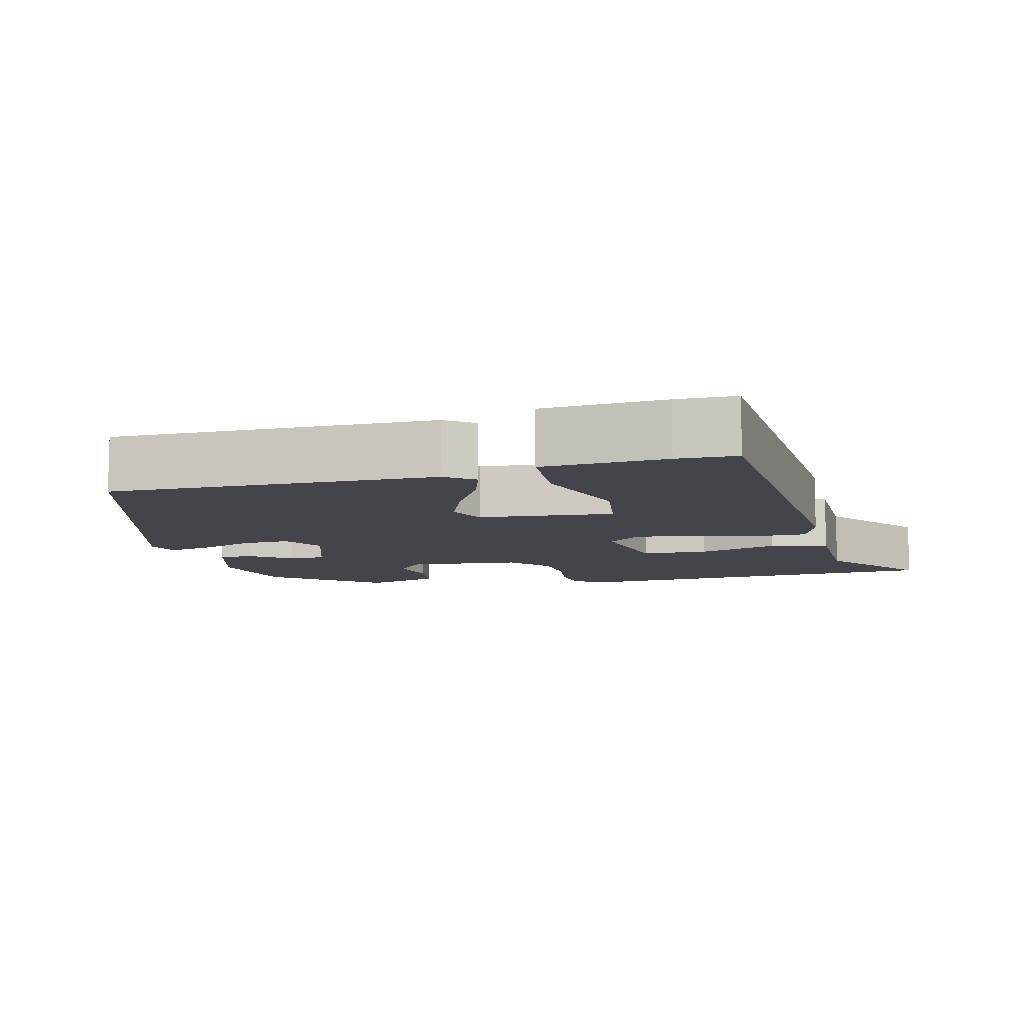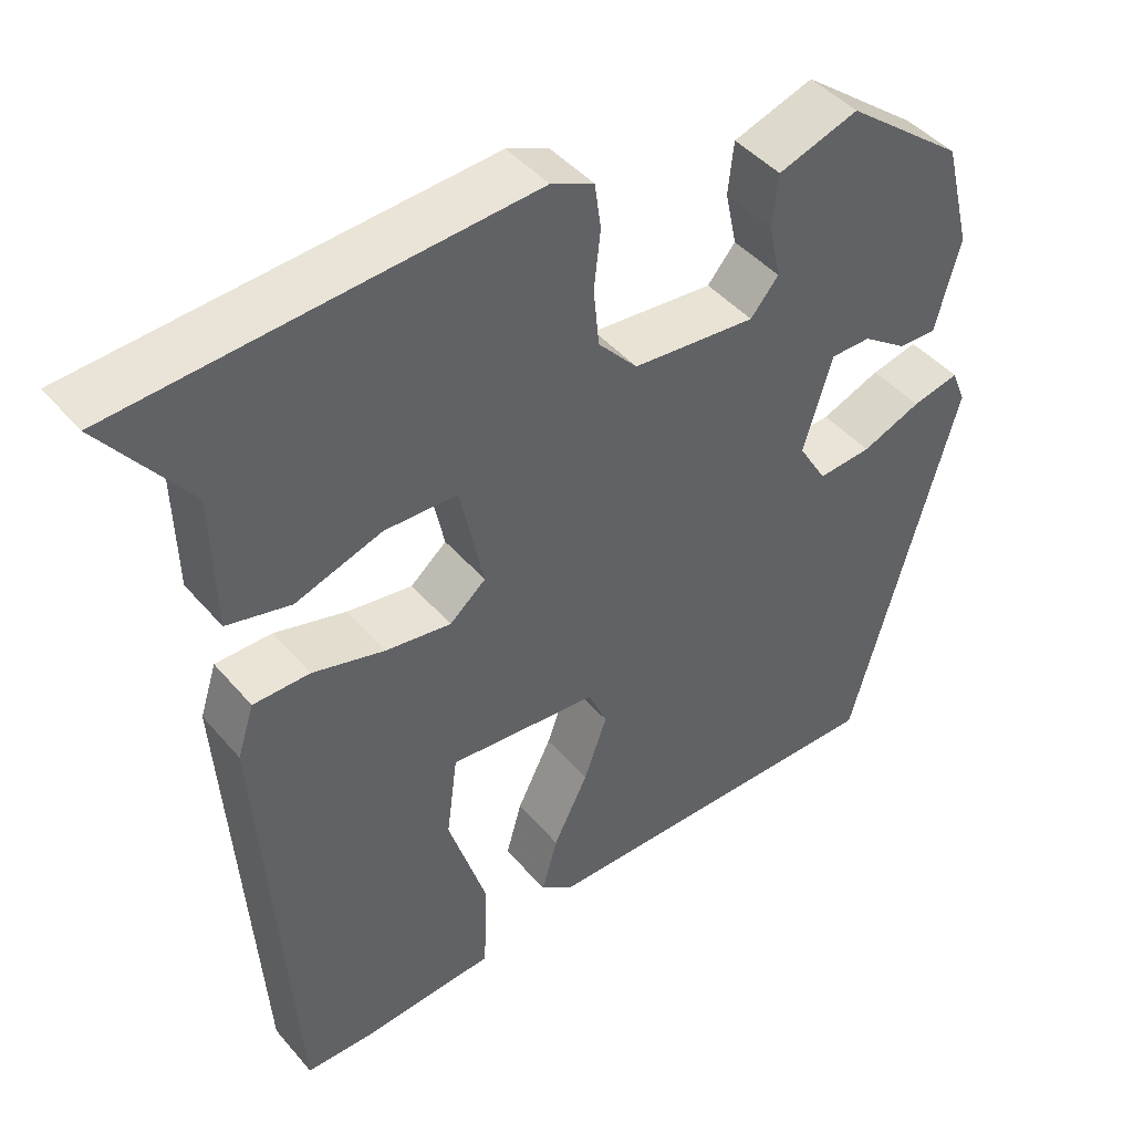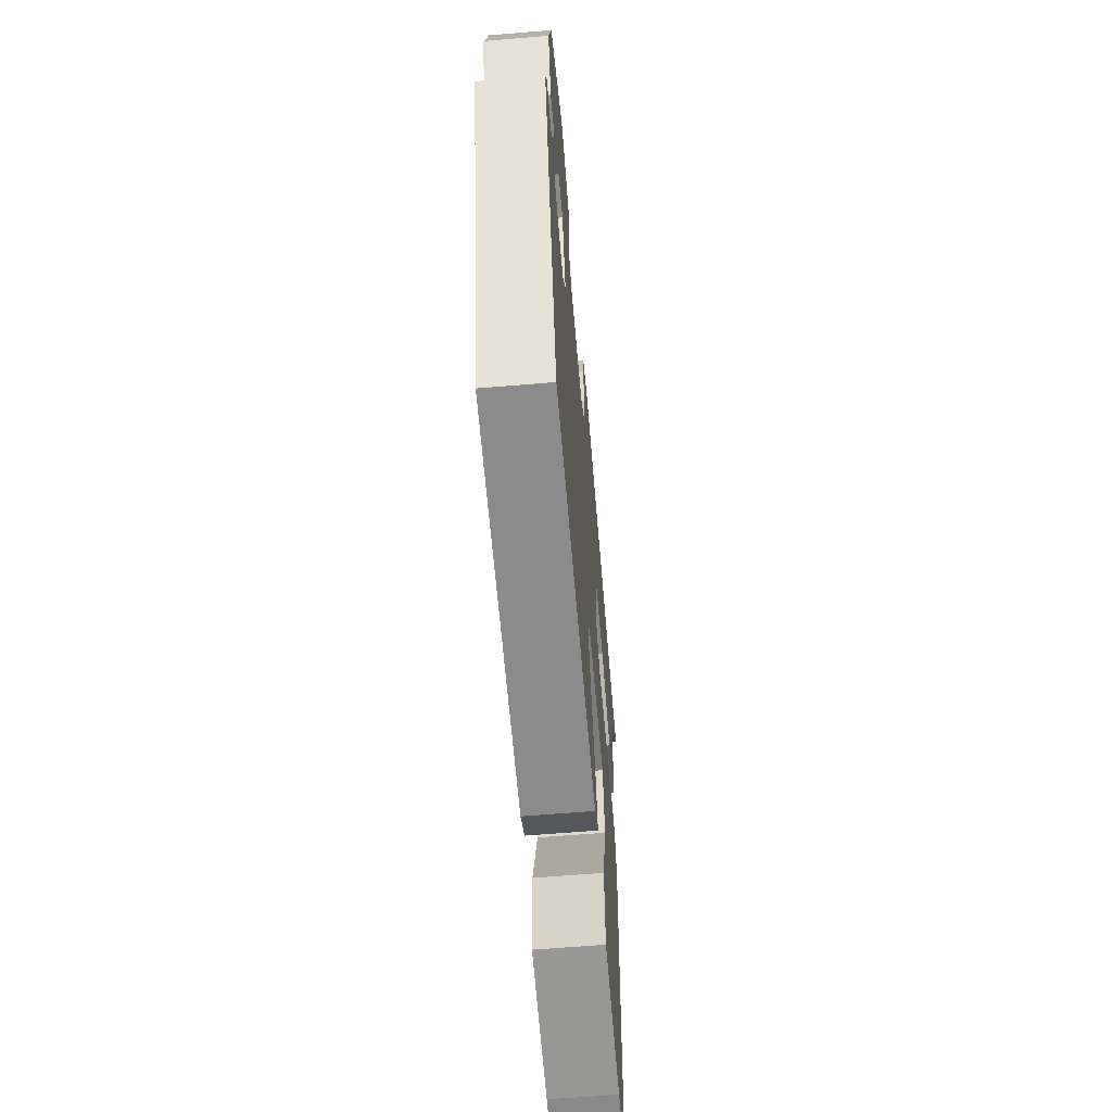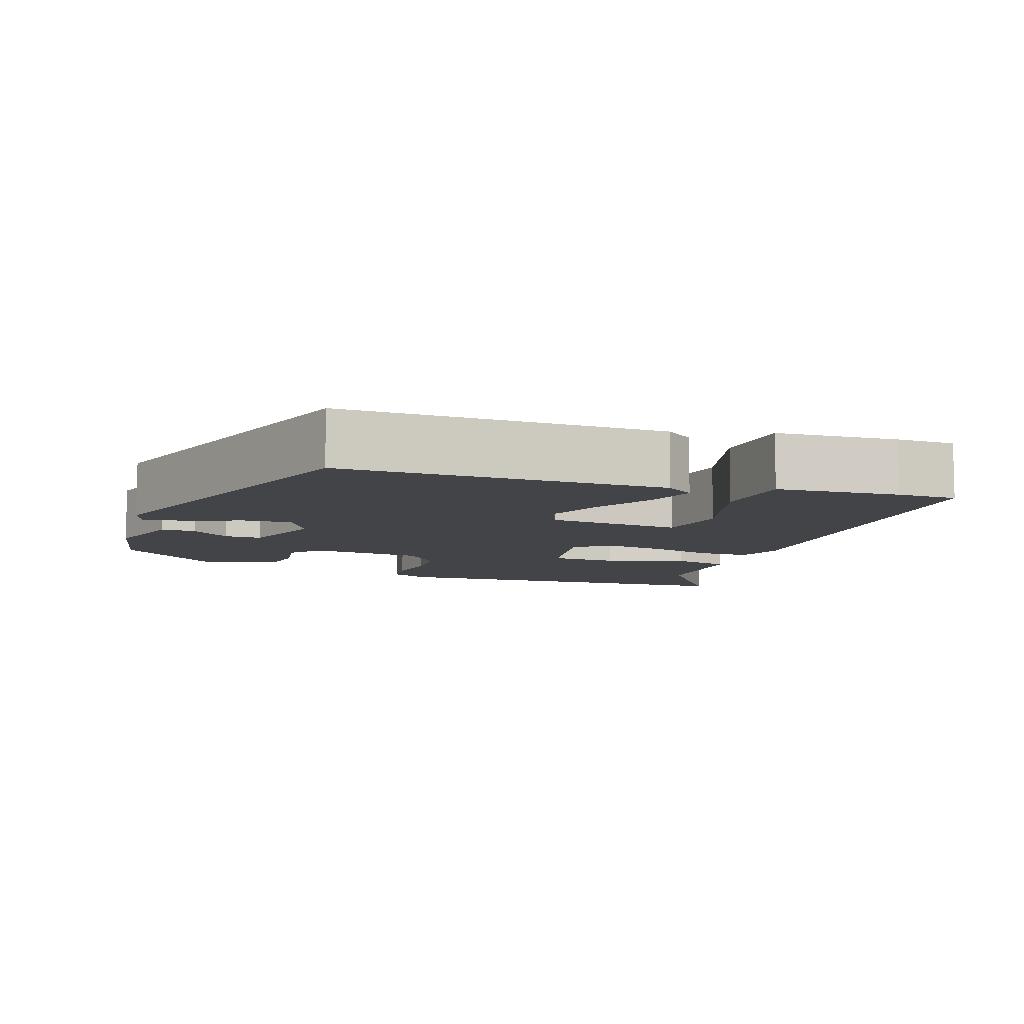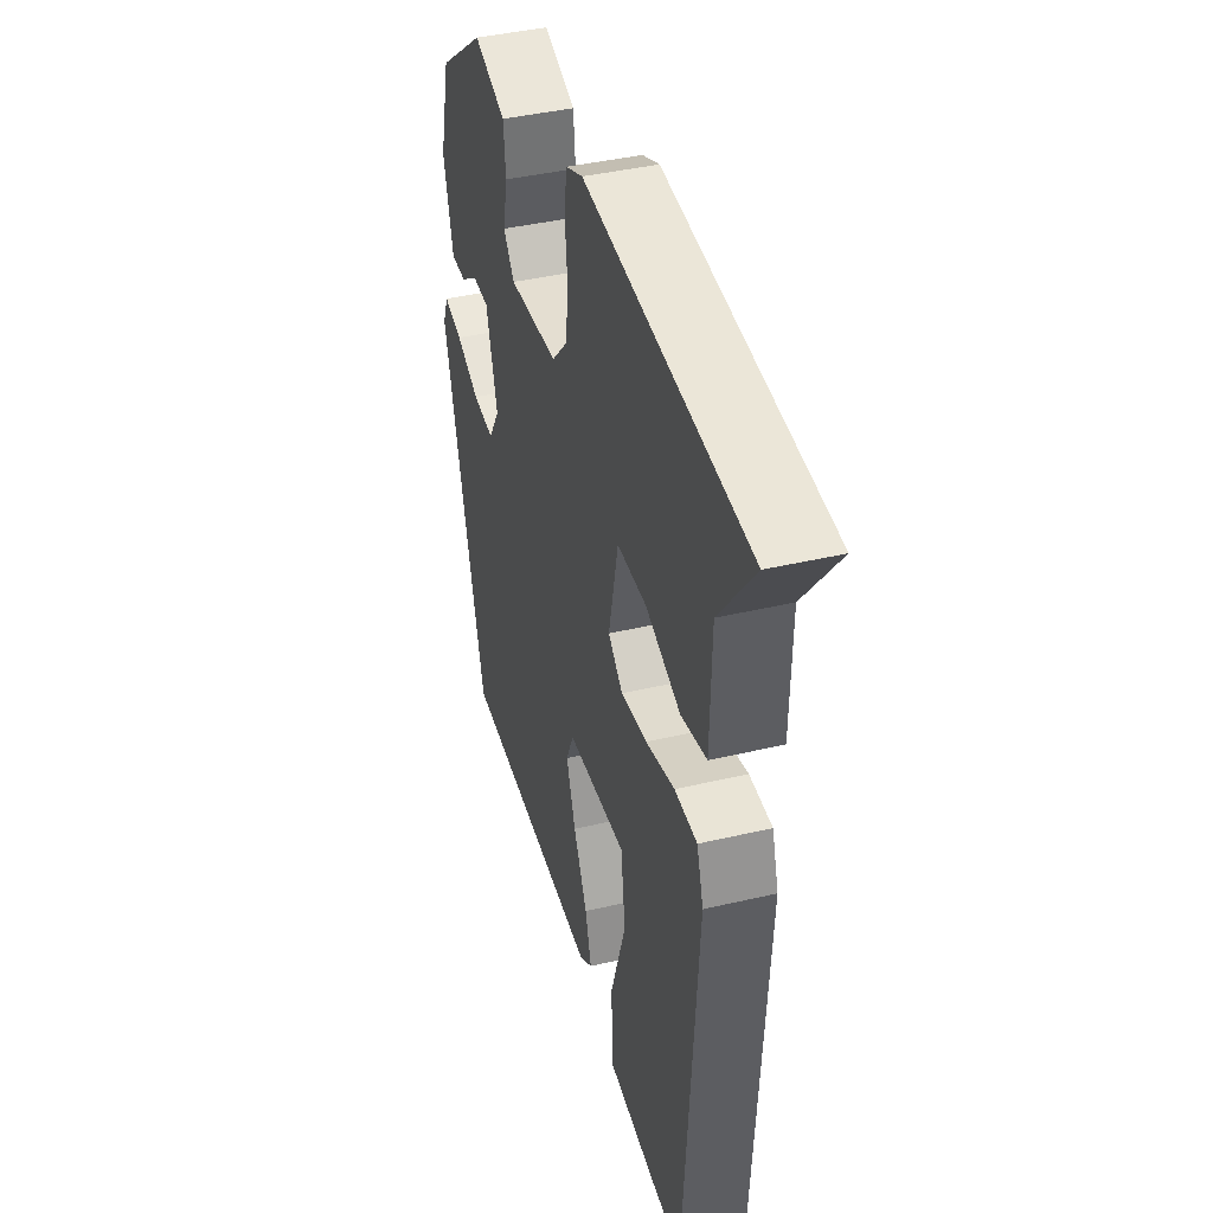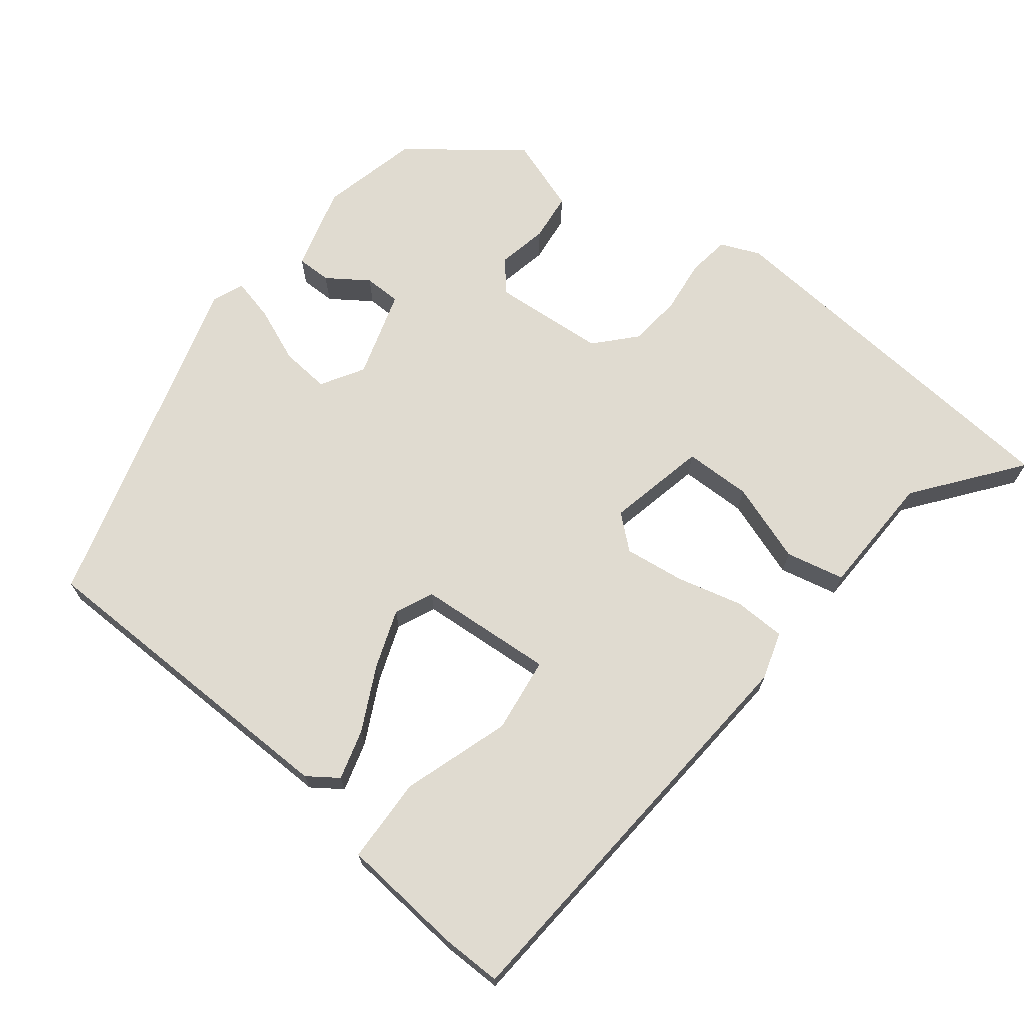
<metadata>
{"format":"obj","ext":"obj","renderer":"f3d","projection":"perspective","resolution":1024,"background":"white","views":[{"elev":-9.3,"azim":-167.3,"up":"+Y"},{"elev":43.6,"azim":-37.0,"up":"+Z"},{"elev":-62.6,"azim":94.8,"up":"+Z"},{"elev":-8.3,"azim":158.9,"up":"+Y"},{"elev":40.9,"azim":-106.0,"up":"+Z"},{"elev":69.9,"azim":-142.1,"up":"+Y"}]}
</metadata>
<code>
v -0.412 0.07 -0.532
v -0.453 0.07 0.019
v -0.433 0.07 0.082
v -0.364 0.07 0.084
v -0.276 0.07 0.062
v -0.196 0.07 0.052
v -0.152 0.07 0.09
v -0.181 0.07 0.222
v -0.27 0.07 0.223
v -0.376 0.07 0.186
v -0.454 0.07 0.203
v -0.459 0.07 0.367
v -0.565 0.07 0.504
v -0.067 0.07 0.545
v -0.015 0.07 0.523
v -0.007 0.07 0.468
v -0.015 0.07 0.397
v -0.008 0.07 0.327
v 0.04 0.07 0.275
v 0.19 0.07 0.264
v 0.224 0.07 0.305
v 0.21 0.07 0.371
v 0.217 0.07 0.435
v 0.315 0.07 0.469
v 0.459 0.07 0.359
v 0.491 0.07 0.23
v 0.461 0.07 0.118
v 0.415 0.07 0.118
v 0.361 0.07 0.155
v 0.312 0.07 0.154
v 0.277 0.07 0.038
v 0.311 0.07 -0.018
v 0.376 0.07 -0.012
v 0.448 0.07 0.018
v 0.505 0.07 0.032
v 0.522 0.07 -0.01
v 0.392 0.07 -0.468
v -0.042 0.07 -0.477
v -0.082 0.07 -0.449
v -0.063 0.07 -0.382
v -0.021 0.07 -0.298
v 0.007 0.07 -0.22
v -0.016 0.07 -0.169
v -0.197 0.07 -0.157
v -0.21 0.07 -0.258
v -0.163 0.07 -0.401
v -0.167 0.07 -0.515
v -0.332 0.07 -0.531
v -0.412 0 -0.532
v -0.453 0 0.019
v -0.433 0 0.082
v -0.364 0 0.084
v -0.276 0 0.062
v -0.196 0 0.052
v -0.152 0 0.09
v -0.181 0 0.222
v -0.27 0 0.223
v -0.376 0 0.186
v -0.454 0 0.203
v -0.459 0 0.367
v -0.565 0 0.504
v -0.067 0 0.545
v -0.015 0 0.523
v -0.007 0 0.468
v -0.015 0 0.397
v -0.008 0 0.327
v 0.04 0 0.275
v 0.19 0 0.264
v 0.224 0 0.305
v 0.21 0 0.371
v 0.217 0 0.435
v 0.315 0 0.469
v 0.459 0 0.359
v 0.491 0 0.23
v 0.461 0 0.118
v 0.415 0 0.118
v 0.361 0 0.155
v 0.312 0 0.154
v 0.277 0 0.038
v 0.311 0 -0.018
v 0.376 0 -0.012
v 0.448 0 0.018
v 0.505 0 0.032
v 0.522 0 -0.01
v 0.392 0 -0.468
v -0.042 0 -0.477
v -0.082 0 -0.449
v -0.063 0 -0.382
v -0.021 0 -0.298
v 0.007 0 -0.22
v -0.016 0 -0.169
v -0.197 0 -0.157
v -0.21 0 -0.258
v -0.163 0 -0.401
v -0.167 0 -0.515
v -0.332 0 -0.531
f 2 3 4
f 1 2 4
f 48 1 4
f 47 48 4
f 46 47 4
f 45 46 4
f 44 45 4 5
f 43 44 5 6
f 39 40 41
f 38 39 41
f 37 38 41
f 36 37 41
f 35 36 41
f 34 35 41
f 33 34 41
f 32 33 41 42
f 31 32 42 43
f 27 28 29
f 26 27 29
f 25 26 29
f 24 25 29
f 23 24 29
f 22 23 29
f 21 22 29
f 20 21 29 30
f 30 31 43
f 20 30 43
f 19 20 43
f 15 16 17
f 14 15 17
f 13 14 17
f 12 13 17
f 12 17 18
f 11 12 18
f 10 11 18
f 9 10 18
f 8 9 18 19
f 43 6 7
f 7 8 19 43
f 52 51 50
f 52 50 49
f 52 49 96
f 52 96 95
f 52 95 94
f 52 94 93
f 53 52 93 92
f 54 53 92 91
f 89 88 87
f 89 87 86
f 89 86 85
f 89 85 84
f 89 84 83
f 89 83 82
f 89 82 81
f 90 89 81 80
f 91 90 80 79
f 77 76 75
f 77 75 74
f 77 74 73
f 77 73 72
f 77 72 71
f 77 71 70
f 77 70 69
f 78 77 69 68
f 91 79 78
f 91 78 68
f 91 68 67
f 65 64 63
f 65 63 62
f 65 62 61
f 65 61 60
f 66 65 60
f 66 60 59
f 66 59 58
f 66 58 57
f 67 66 57 56
f 55 54 91
f 91 67 56 55
f 1 49 50 2
f 2 50 51 3
f 3 51 52 4
f 4 52 53 5
f 5 53 54 6
f 6 54 55 7
f 7 55 56 8
f 8 56 57 9
f 9 57 58 10
f 10 58 59 11
f 11 59 60 12
f 12 60 61 13
f 13 61 62 14
f 14 62 63 15
f 15 63 64 16
f 16 64 65 17
f 17 65 66 18
f 18 66 67 19
f 19 67 68 20
f 20 68 69 21
f 21 69 70 22
f 22 70 71 23
f 23 71 72 24
f 24 72 73 25
f 25 73 74 26
f 26 74 75 27
f 27 75 76 28
f 28 76 77 29
f 29 77 78 30
f 30 78 79 31
f 31 79 80 32
f 32 80 81 33
f 33 81 82 34
f 34 82 83 35
f 35 83 84 36
f 36 84 85 37
f 37 85 86 38
f 38 86 87 39
f 39 87 88 40
f 40 88 89 41
f 41 89 90 42
f 42 90 91 43
f 43 91 92 44
f 44 92 93 45
f 45 93 94 46
f 46 94 95 47
f 47 95 96 48
f 48 96 49 1

</code>
